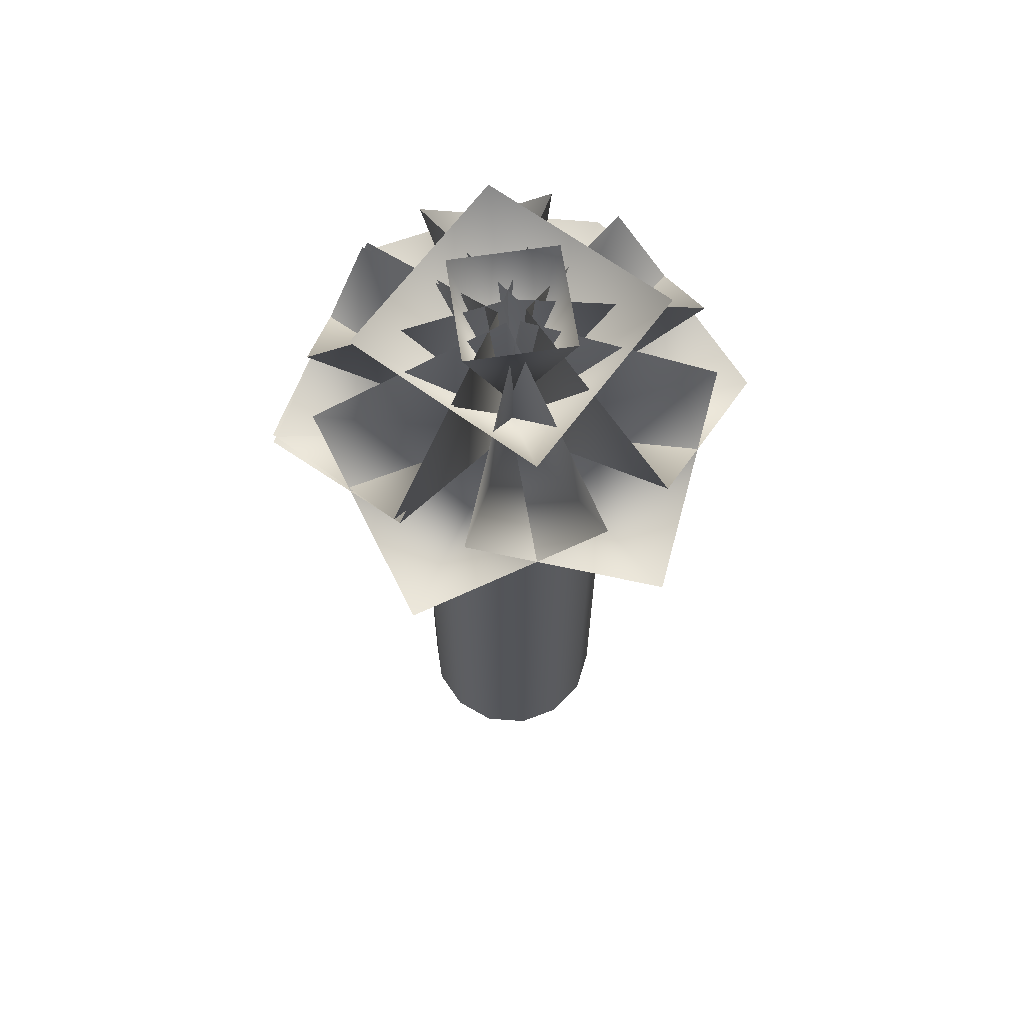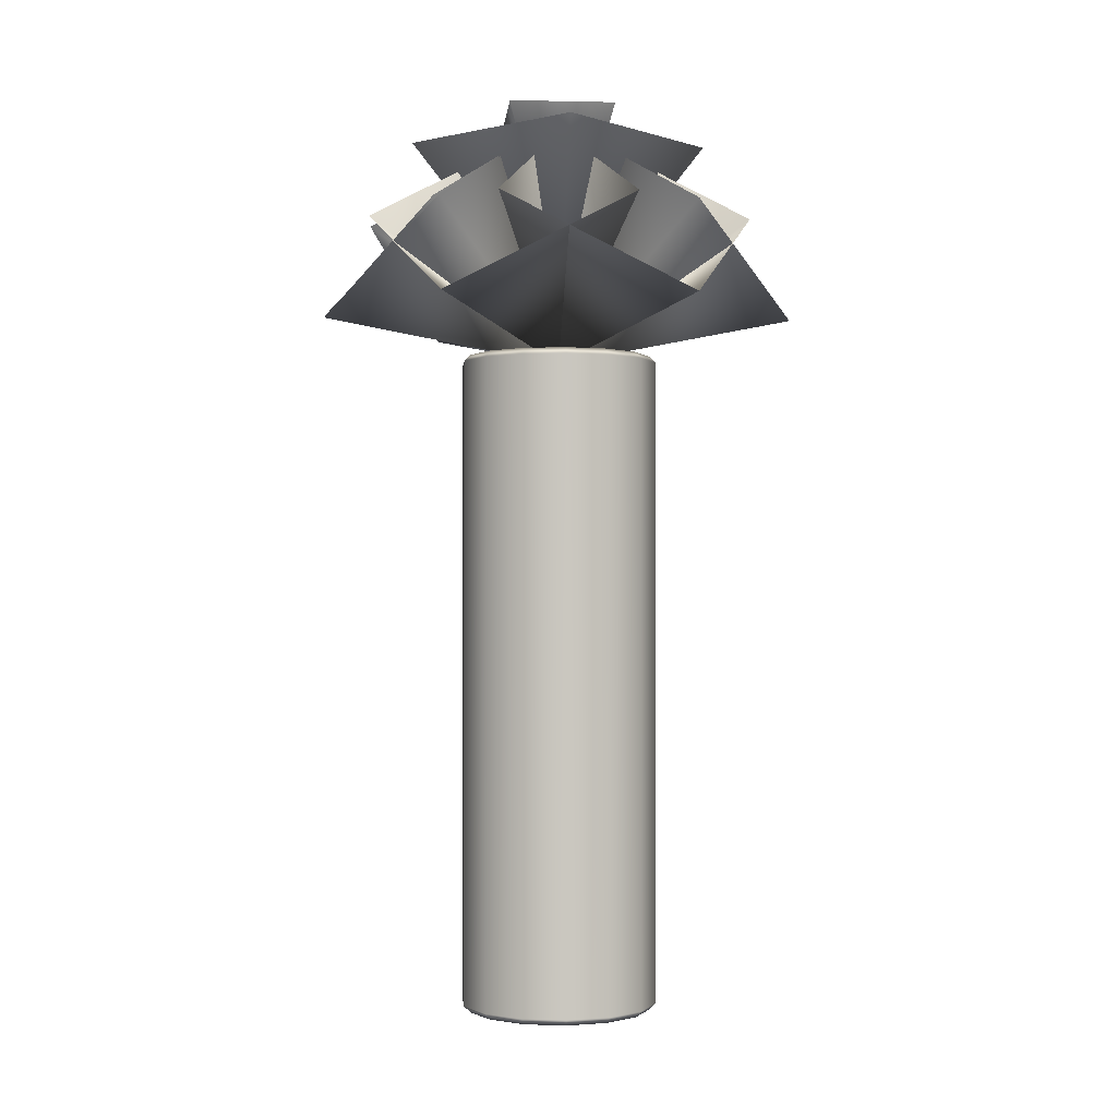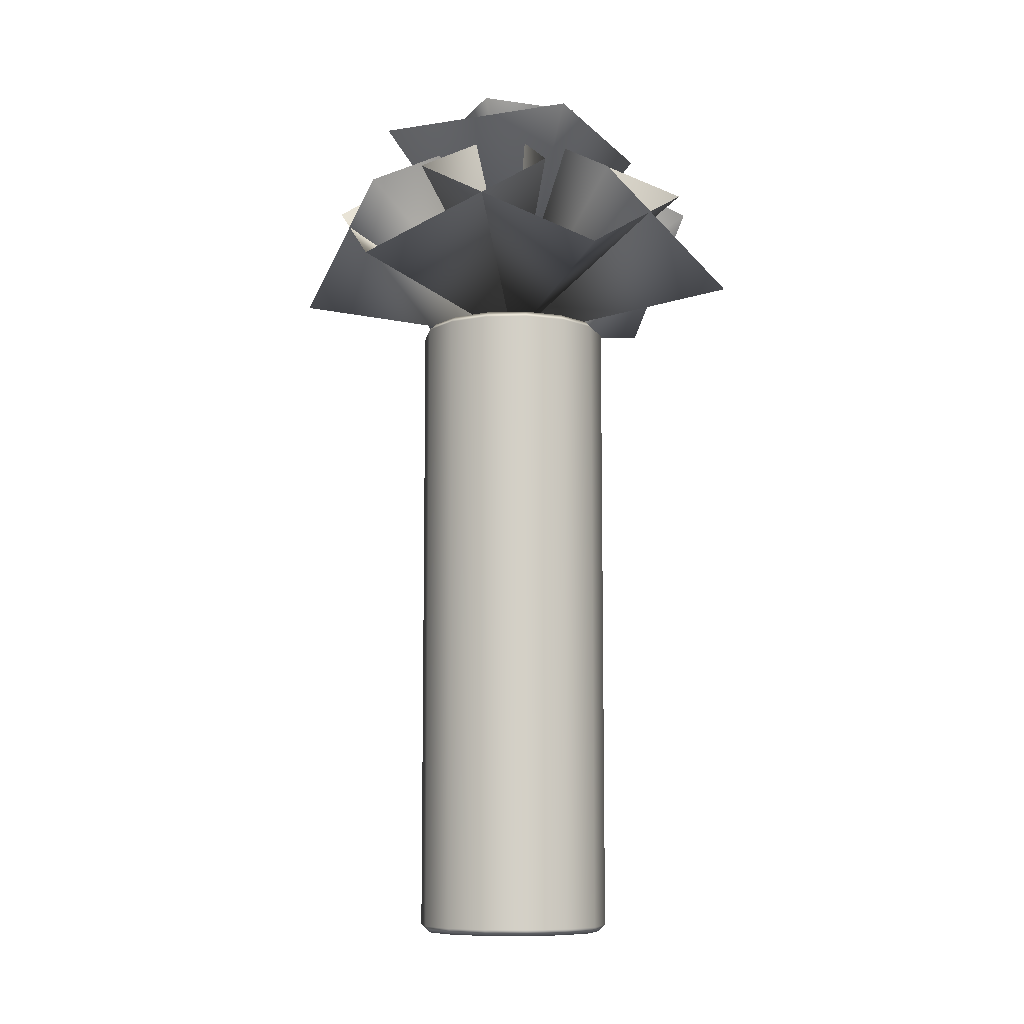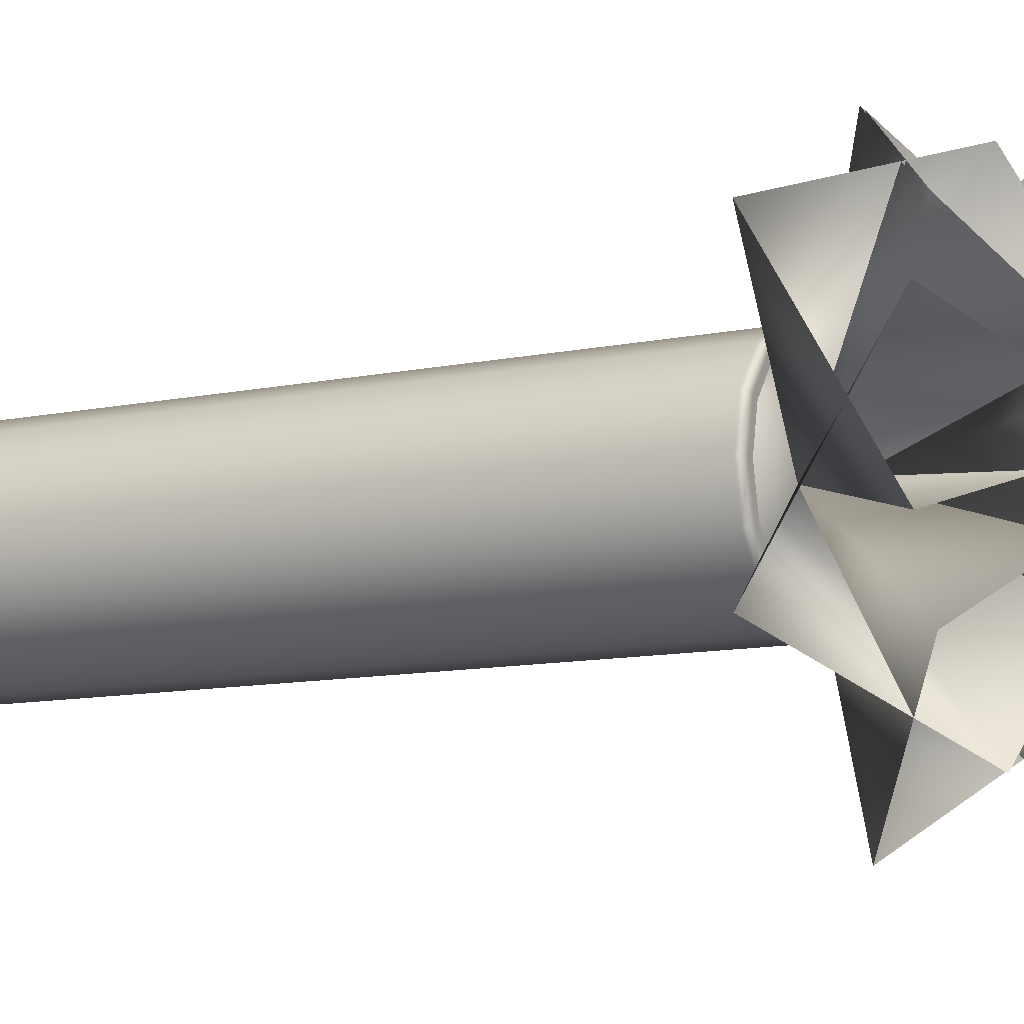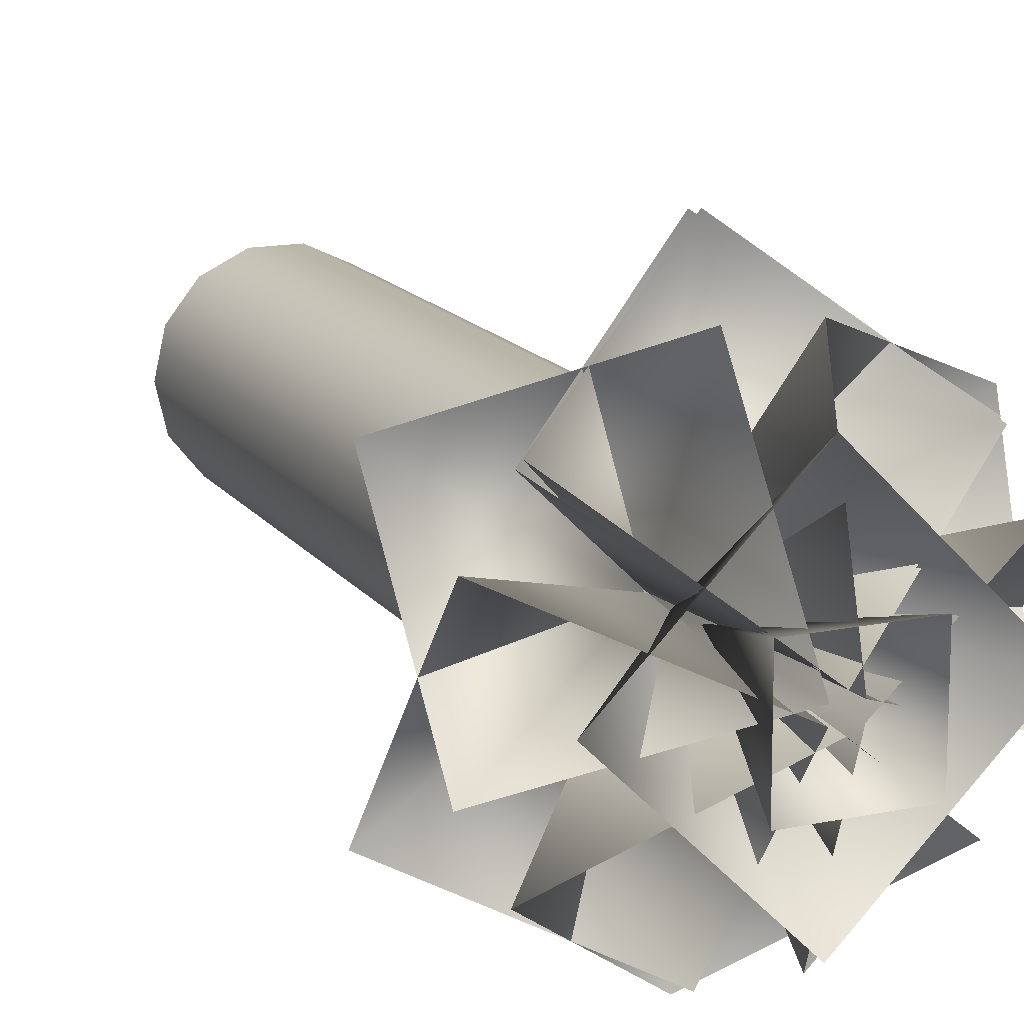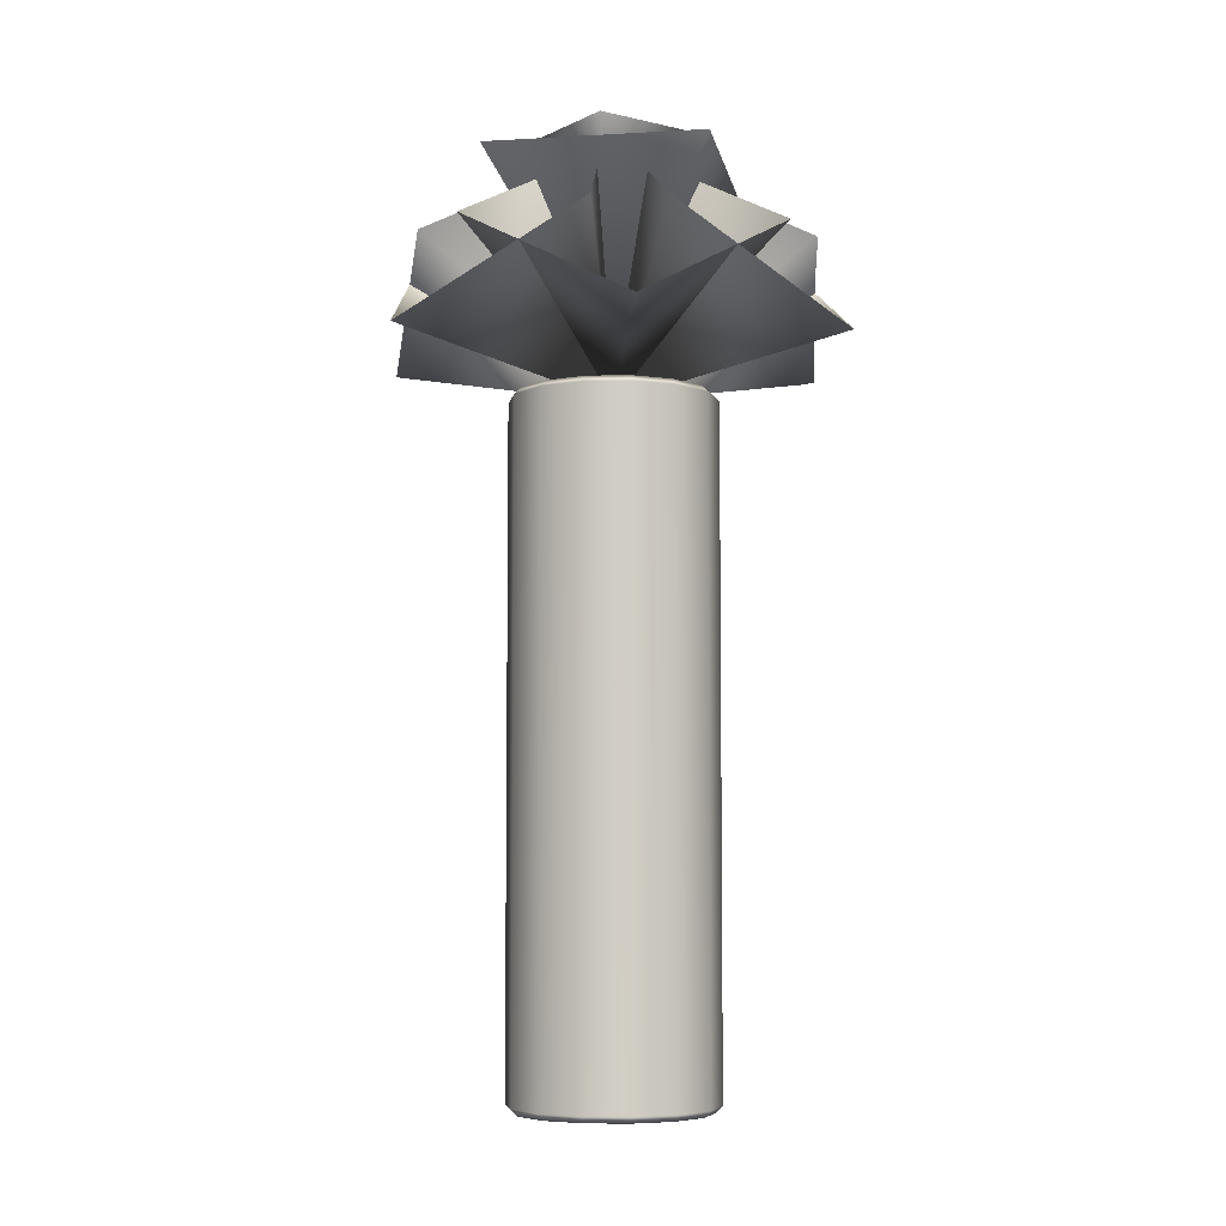
<metadata>
{"format":"obj","ext":"obj","renderer":"f3d","projection":"perspective","resolution":1024,"background":"white","views":[{"elev":65.8,"azim":81.5,"up":"+Y"},{"elev":-1.0,"azim":85.4,"up":"+Y"},{"elev":-8.8,"azim":158.6,"up":"+Y"},{"elev":-11.0,"azim":117.3,"up":"+Z"},{"elev":15.3,"azim":156.4,"up":"+Z"},{"elev":-6.2,"azim":-125.2,"up":"+Y"}]}
</metadata>
<code>
v  15 1 -0
v  13.51 1 -6.508
v  13.51 99 -6.508
v  15 99 -0
v  9.352 1 -11.73
v  9.352 99 -11.73
v  3.338 1 -14.62
v  3.338 99 -14.62
v  -3.338 1 -14.62
v  -3.338 99 -14.62
v  -9.352 1 -11.73
v  -9.352 99 -11.73
v  -13.51 1 -6.508
v  -13.51 99 -6.508
v  -15 1 -0
v  -15 99 -0
v  -13.51 1 6.508
v  -13.51 99 6.508
v  -9.352 1 11.73
v  -9.352 99 11.73
v  -3.338 1 14.62
v  -3.338 99 14.62
v  3.338 1 14.62
v  3.338 99 14.62
v  9.352 1 11.73
v  9.352 99 11.73
v  13.51 1 6.508
v  13.51 99 6.508
v  13.99 100 0
v  12.6 100 -6.069
v  11.67 100 -5.618
v  12.95 100 0
v  8.721 100 -10.94
v  8.073 100 -10.12
v  3.112 100 -13.64
v  2.881 100 -12.62
v  -3.112 100 -13.64
v  -2.881 100 -12.62
v  -8.721 100 -10.94
v  -8.073 100 -10.12
v  -12.6 100 -6.069
v  -11.67 100 -5.618
v  -13.99 100 -0
v  -12.95 100 -0
v  -12.6 100 6.069
v  -11.67 100 5.618
v  -8.721 100 10.94
v  -8.073 100 10.12
v  -3.112 100 13.64
v  -2.881 100 12.62
v  3.112 100 13.64
v  2.881 100 12.62
v  8.721 100 10.94
v  8.073 100 10.12
v  12.6 100 6.069
v  11.67 100 5.618
v  11.67 95 -5.618
v  12.95 95 0
v  8.073 95 -10.12
v  2.881 95 -12.62
v  -2.881 95 -12.62
v  -8.073 95 -10.12
v  -11.67 95 -5.618
v  -12.95 95 -0
v  -11.67 95 5.618
v  -8.073 95 10.12
v  -2.881 95 12.62
v  2.881 95 12.62
v  8.073 95 10.12
v  11.67 95 5.618
v  12.6 0 -6.069
v  13.99 0 0
v  0 0 -0
v  12.6 0 6.069
v  8.721 0 10.94
v  3.112 0 13.64
v  -3.112 0 13.64
v  -8.721 0 10.94
v  -12.6 0 6.069
v  -13.99 0 -0
v  -12.6 0 -6.069
v  -8.721 0 -10.94
v  -3.112 0 -13.64
v  3.112 0 -13.64
v  8.721 0 -10.94
v  0 95 -0
g Cylinder
f 1 2 3 4
f 2 5 6 3
f 5 7 8 6
f 7 9 10 8
f 9 11 12 10
f 11 13 14 12
f 13 15 16 14
f 15 17 18 16
f 17 19 20 18
f 19 21 22 20
f 21 23 24 22
f 23 25 26 24
f 25 27 28 26
f 27 1 4 28
f 29 30 31 32
f 30 33 34 31
f 33 35 36 34
f 35 37 38 36
f 37 39 40 38
f 39 41 42 40
f 41 43 44 42
f 43 45 46 44
f 45 47 48 46
f 47 49 50 48
f 49 51 52 50
f 51 53 54 52
f 53 55 56 54
f 55 29 32 56
f 32 31 57 58
f 31 34 59 57
f 34 36 60 59
f 36 38 61 60
f 38 40 62 61
f 40 42 63 62
f 42 44 64 63
f 44 46 65 64
f 46 48 66 65
f 48 50 67 66
f 50 52 68 67
f 52 54 69 68
f 54 56 70 69
f 56 32 58 70
f 71 72 73
f 72 74 73
f 74 75 73
f 75 76 73
f 76 77 73
f 77 78 73
f 78 79 73
f 79 80 73
f 80 81 73
f 81 82 73
f 82 83 73
f 83 84 73
f 84 85 73
f 85 71 73
f 58 57 86
f 57 59 86
f 59 60 86
f 60 61 86
f 61 62 86
f 62 63 86
f 63 64 86
f 64 65 86
f 65 66 86
f 66 67 86
f 67 68 86
f 68 69 86
f 69 70 86
f 70 58 86
f 71 2 1 72
f 29 4 3 30
f 85 5 2 71
f 30 3 6 33
f 84 7 5 85
f 33 6 8 35
f 83 9 7 84
f 35 8 10 37
f 82 11 9 83
f 37 10 12 39
f 81 13 11 82
f 39 12 14 41
f 80 15 13 81
f 41 14 16 43
f 79 17 15 80
f 43 16 18 45
f 78 19 17 79
f 45 18 20 47
f 77 21 19 78
f 47 20 22 49
f 76 23 21 77
f 49 22 24 51
f 75 25 23 76
f 51 24 26 53
f 74 27 25 75
f 53 26 28 55
f 72 1 27 74
f 55 28 4 29
v  0 132.9 22.57
v  22.57 132.9 0
v  -0 104 0
v  -0 132.9 -22.57
v  -22.57 132.9 0
v  8.01 137.9 7.958
v  7.958 137.9 -8.01
v  0 109 0
v  -8.01 137.9 -7.958
v  -7.958 137.9 8.01
v  -1.258 106 36
v  21.9 120.8 19.77
v  -0 99 0
v  -0.0688 135.6 1.97
v  -23.22 120.8 18.2
v  30.66 106 18.91
v  28.02 120.8 -9.241
v  0 99 0
v  1.678 135.6 1.035
v  4.316 120.8 29.19
v  31.6 106 -17.28
v  5.838 120.8 -28.92
v  1.729 135.6 -0.9455
v  27.5 120.8 10.7
v  0.6289 106 -36.01
v  -22.24 120.8 -19.39
v  0 99 -0
v  0.0344 135.6 -1.971
v  22.9 120.8 -18.6
v  -30.98 106 -18.37
v  -27.85 120.8 9.729
v  -0 99 -0
v  -1.695 135.6 -1.005
v  -4.825 120.8 -29.11
v  -31.3 106 17.83
v  -5.332 120.8 29.02
v  -1.713 135.6 0.9756
v  -27.68 120.8 -10.21
v  0 106 36.02
v  22.57 120.8 19
v  -0 135.6 1.971
v  -22.57 120.8 19
g Spikes
f 87 88 89
f 88 90 89
f 90 91 89
f 91 87 89
f 92 93 94
f 93 95 94
f 95 96 94
f 96 92 94
f 97 98 99
f 98 100 99
f 100 101 99
f 101 97 99
f 102 103 104
f 103 105 104
f 105 106 104
f 106 102 104
f 107 108 104
f 108 109 104
f 109 110 104
f 110 107 104
f 111 112 113
f 112 114 113
f 114 115 113
f 115 111 113
f 116 117 118
f 117 119 118
f 119 120 118
f 120 116 118
f 121 122 118
f 122 123 118
f 123 124 118
f 124 121 118
f 125 126 99
f 126 127 99
f 127 128 99
f 128 125 99
v  -9.555 99 9.555
v  -6.187 99 12.37
v  -7 97.35 7
v  -12.37 99 6.187
v  0 99 14
v  0 97.65 9.092
v  6.187 99 12.37
v  7 97.35 7
v  9.555 99 9.555
v  12.37 99 6.187
v  -14 99 -0
v  -9.092 97.65 -0
v  0 99.25 -0
v  9.092 97.65 -0
v  14 99 -0
v  -7 97.35 -7
v  -12.37 99 -6.187
v  0 97.65 -9.092
v  7 97.35 -7
v  12.37 99 -6.187
v  -9.555 99 -9.555
v  -6.187 99 -12.37
v  0 99 -14
v  6.187 99 -12.37
v  9.555 99 -9.555
g Cover_cyl
f 129 130 131 132
f 131 130 133 134
f 133 135 136 134
f 136 135 137 138
f 139 132 131 140
f 131 134 141 140
f 141 134 136 142
f 136 138 143 142
f 139 140 144 145
f 144 140 141 146
f 141 142 147 146
f 147 142 143 148
f 149 145 144 150
f 144 146 151 150
f 151 146 147 152
f 147 148 153 152

</code>
